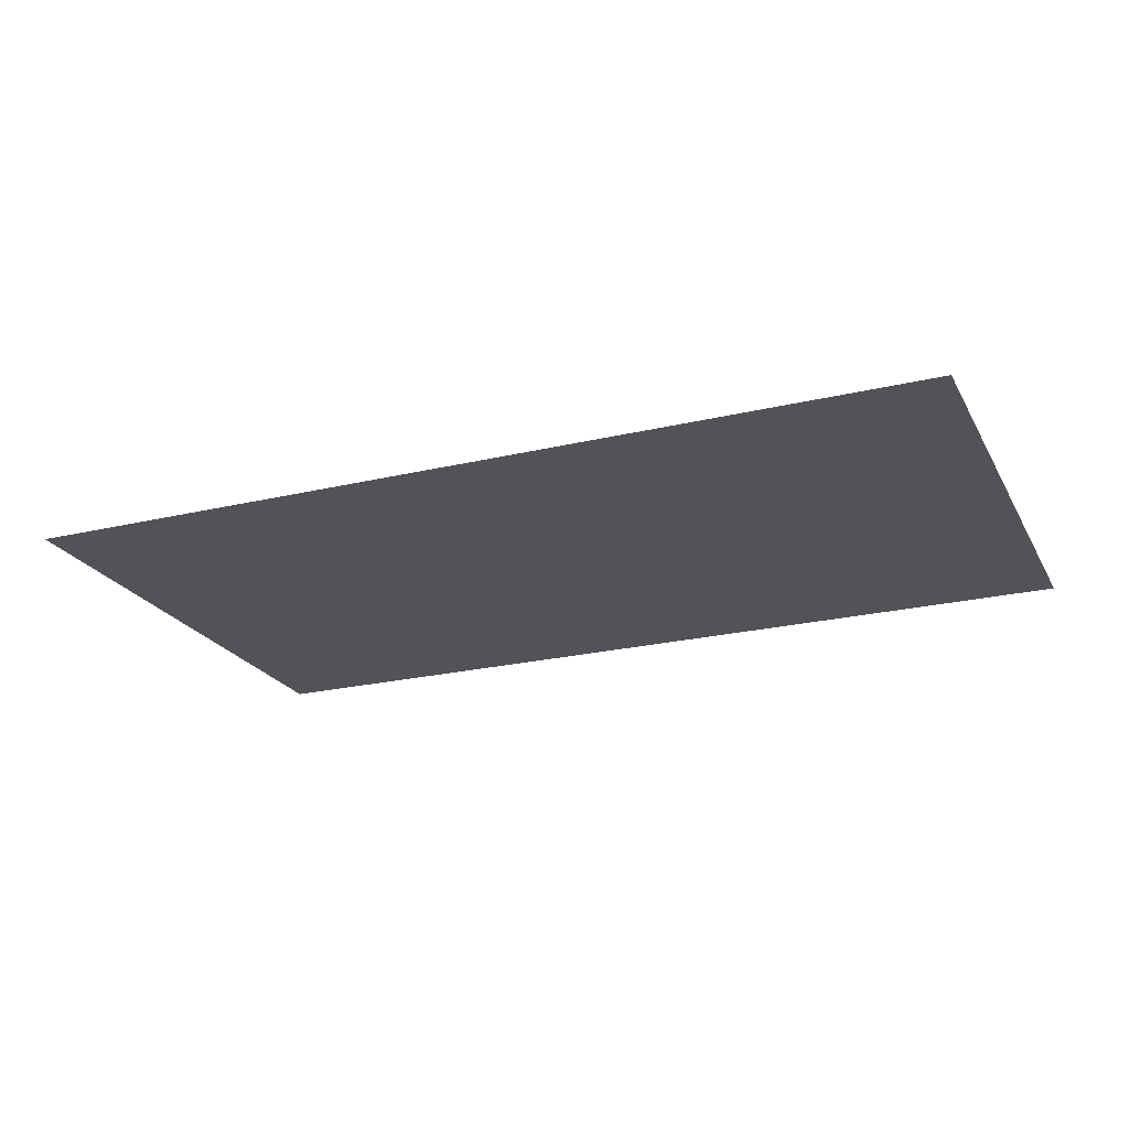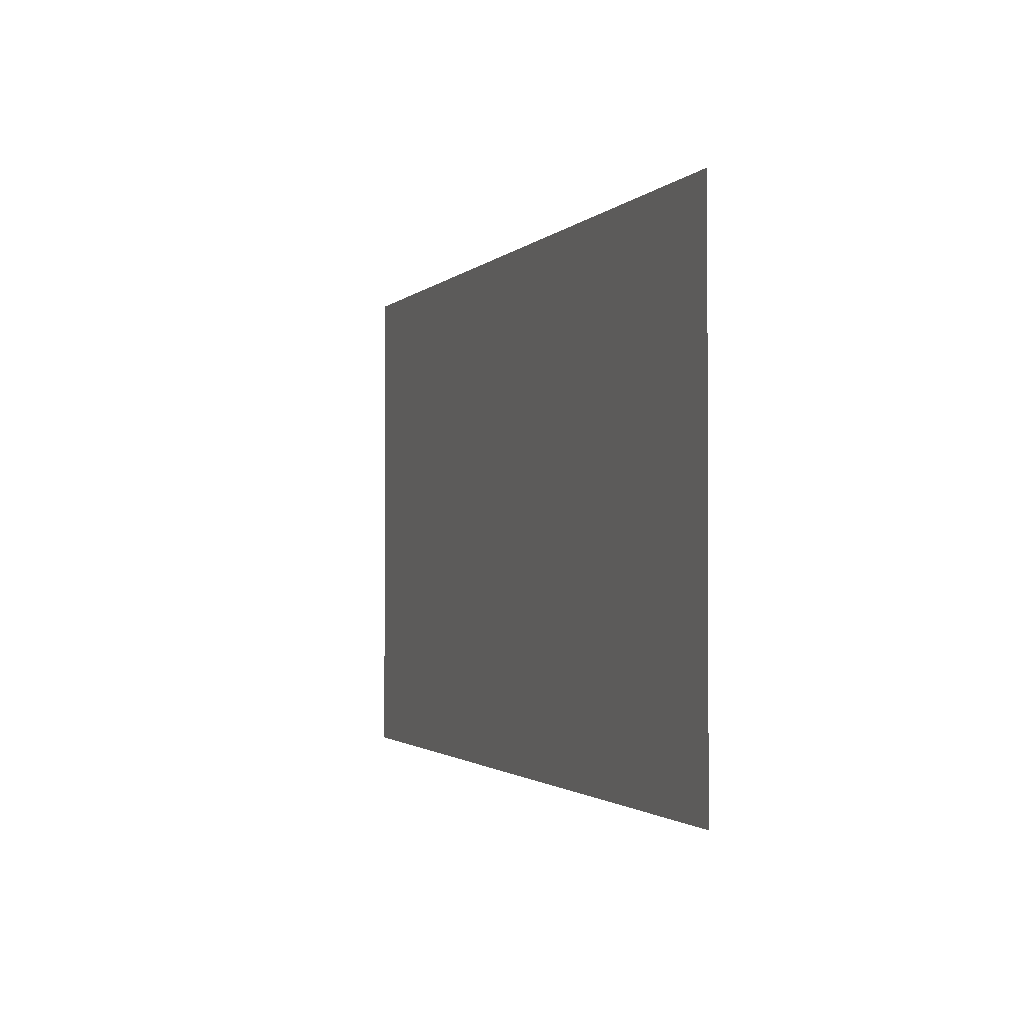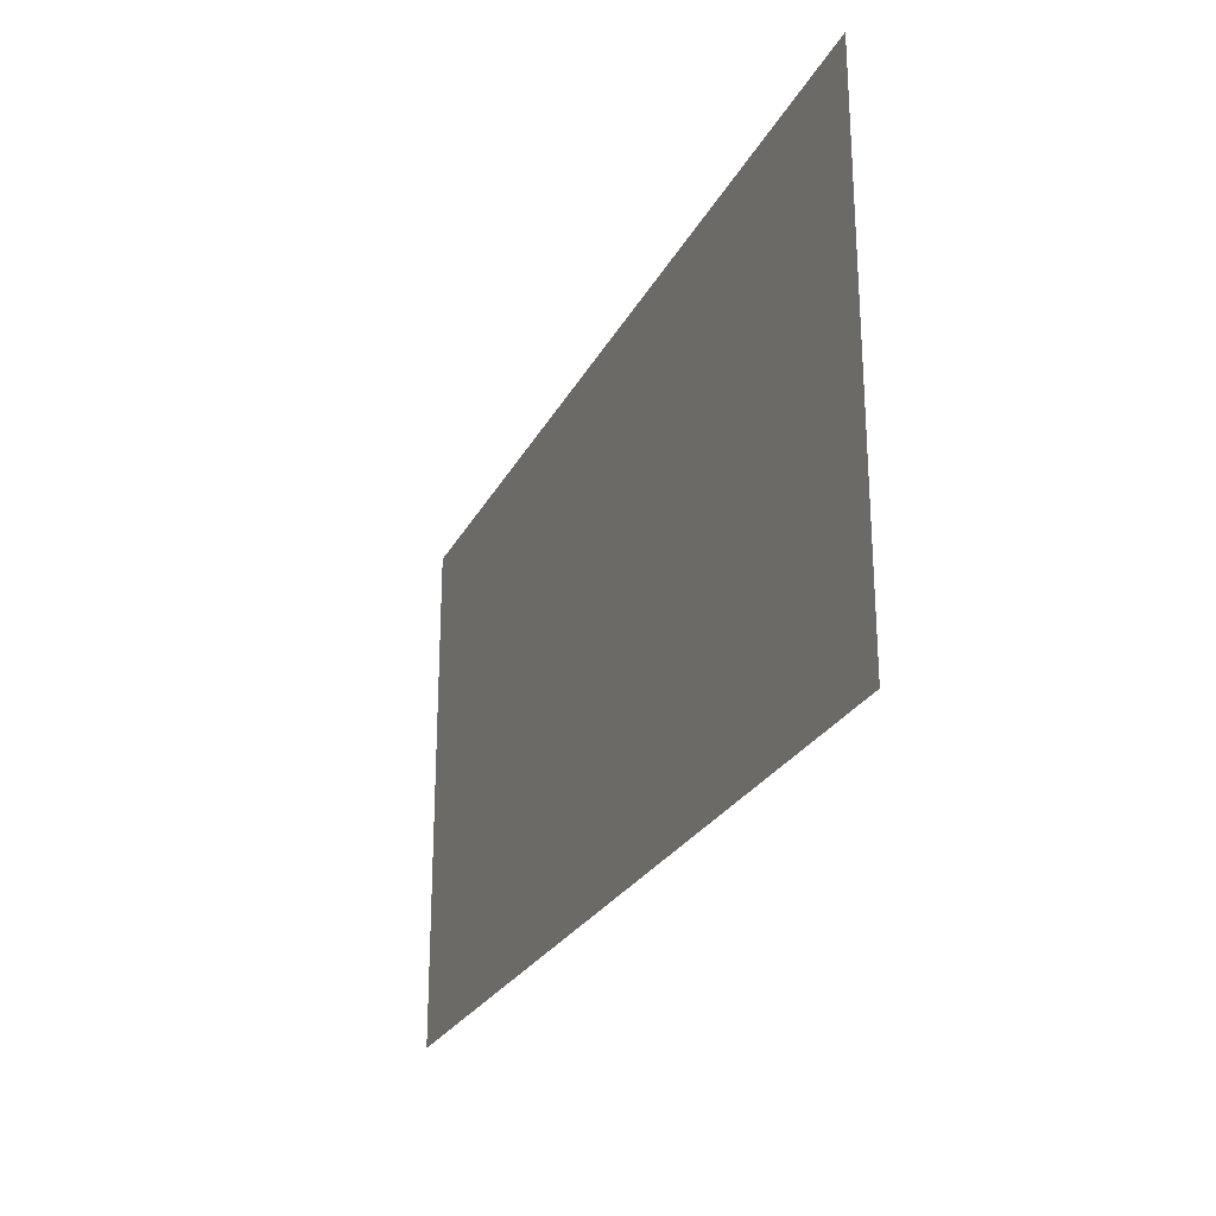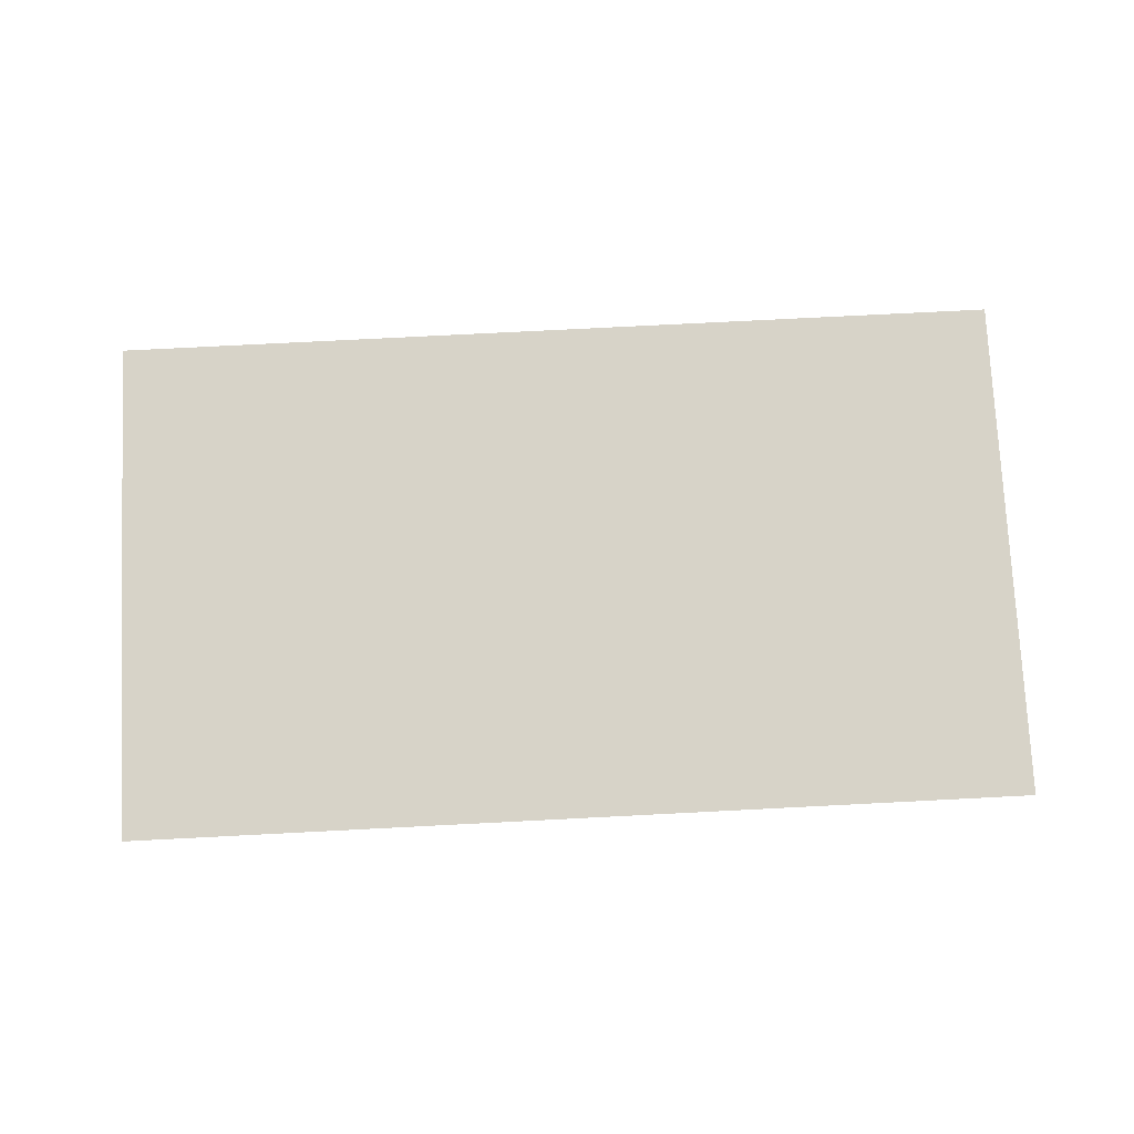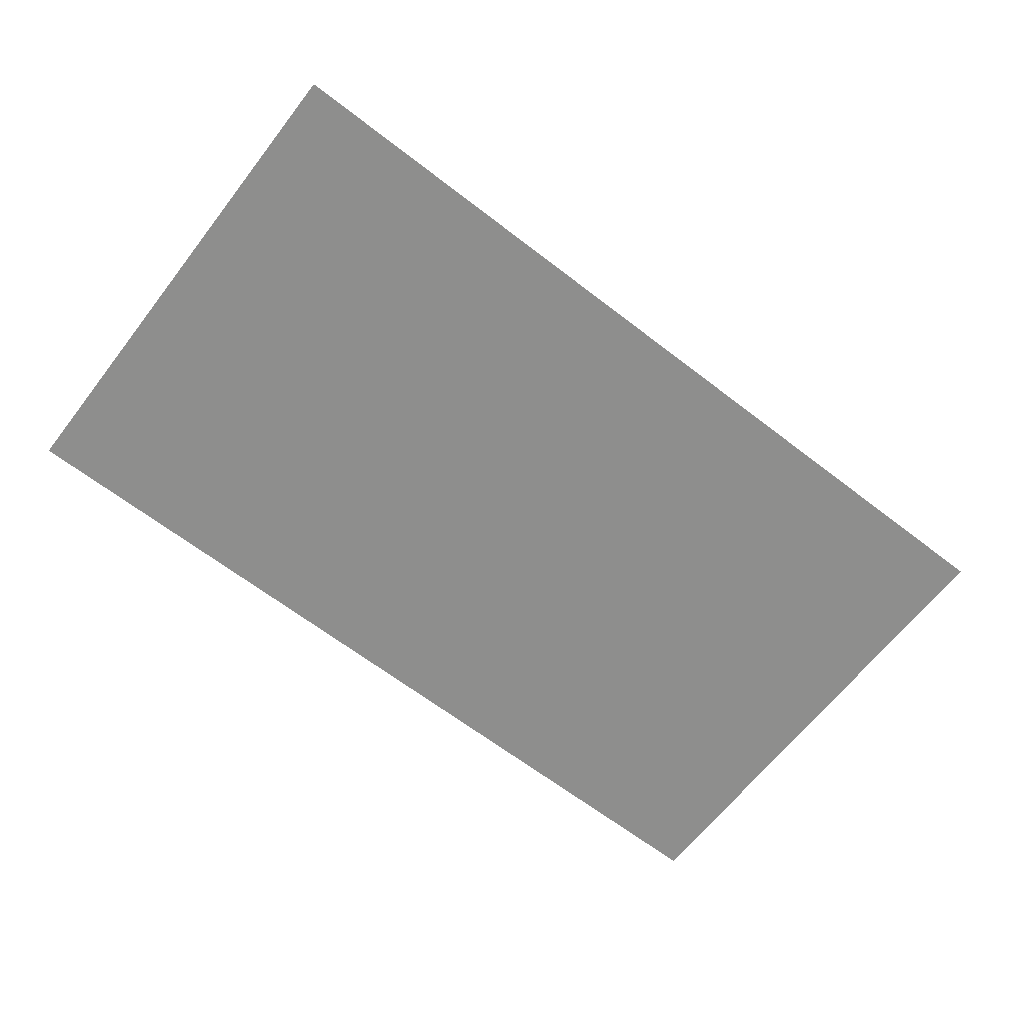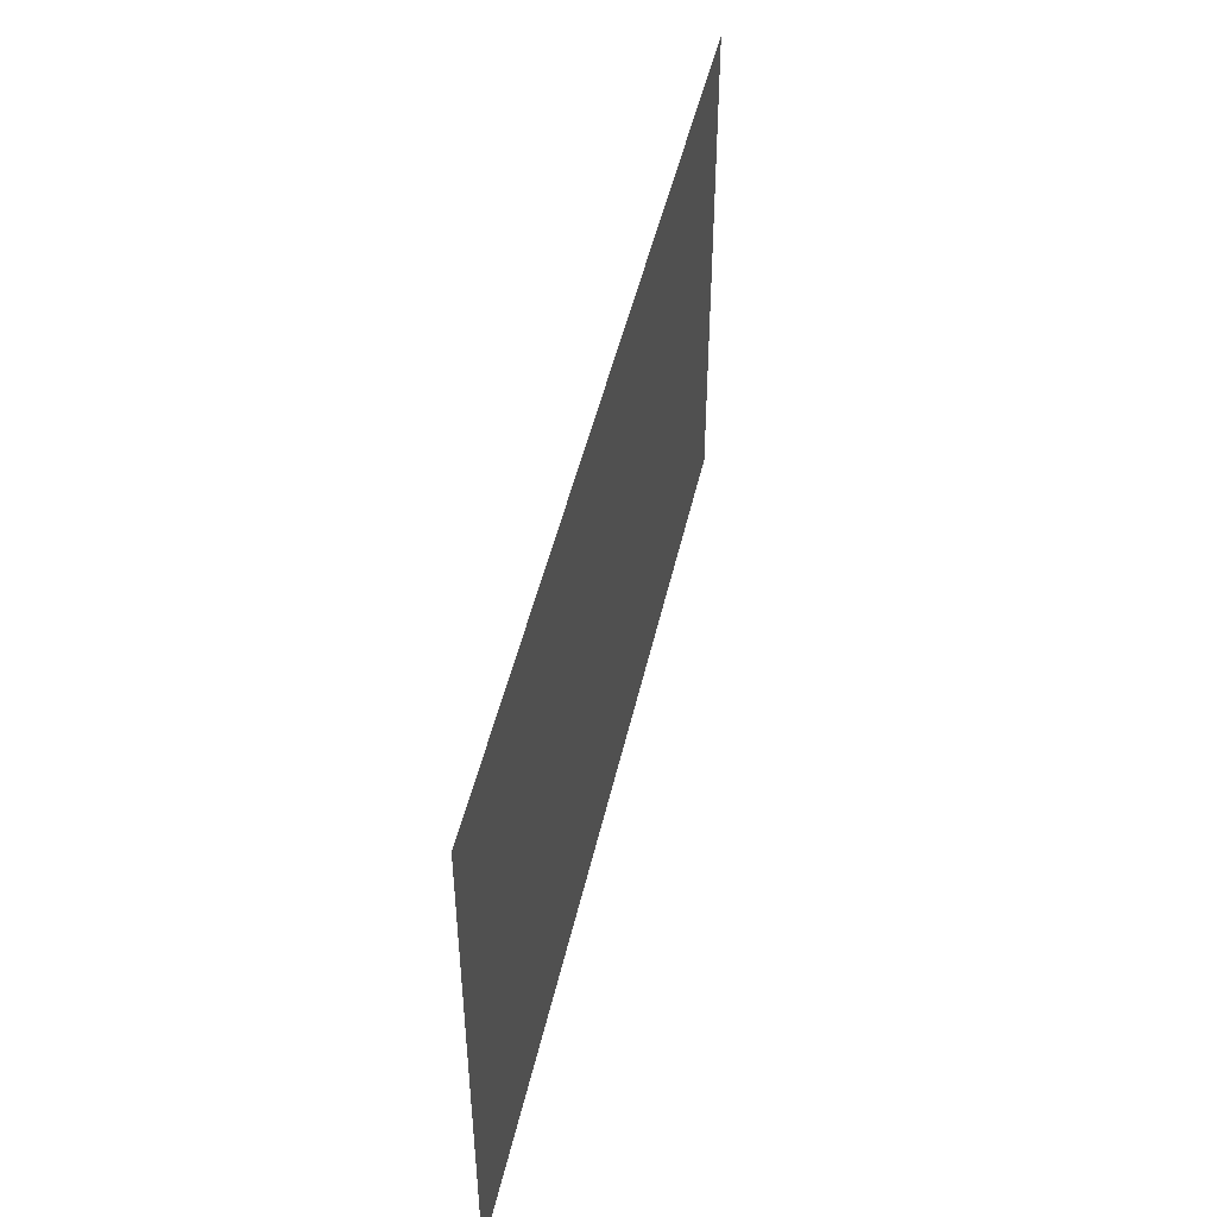
<metadata>
{"format":"obj","ext":"obj","renderer":"f3d","projection":"perspective","resolution":1024,"background":"white","views":[{"elev":-22.7,"azim":22.3,"up":"+Y"},{"elev":-1.5,"azim":-109.5,"up":"+Z"},{"elev":-25.5,"azim":68.0,"up":"+Z"},{"elev":76.7,"azim":-2.9,"up":"+Y"},{"elev":-64.8,"azim":-37.8,"up":"+Y"},{"elev":47.4,"azim":-77.5,"up":"+Z"}]}
</metadata>
<code>
o Plane
v -1.77 0 1
v 1.77 0 1
v -1.77 0 -1
v 1.77 0 -1
f 1 2 4 3

</code>
